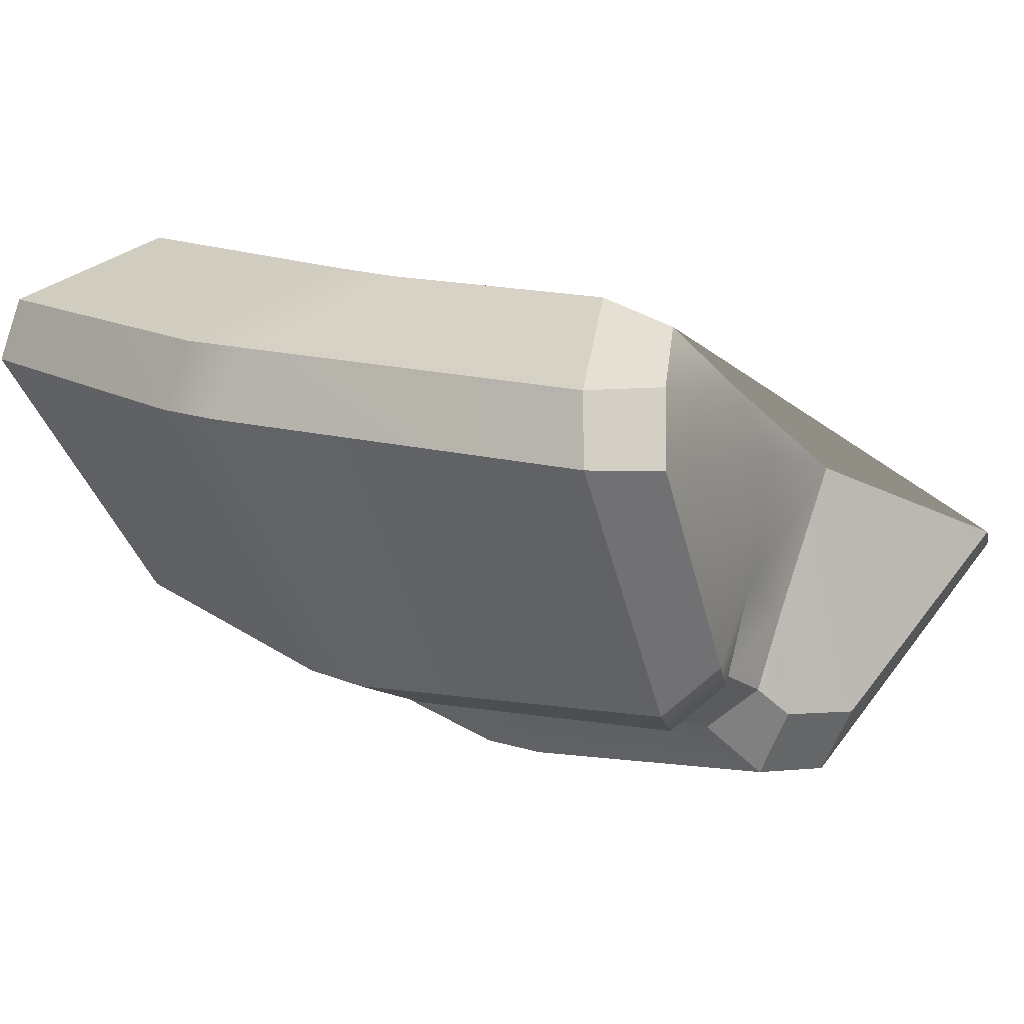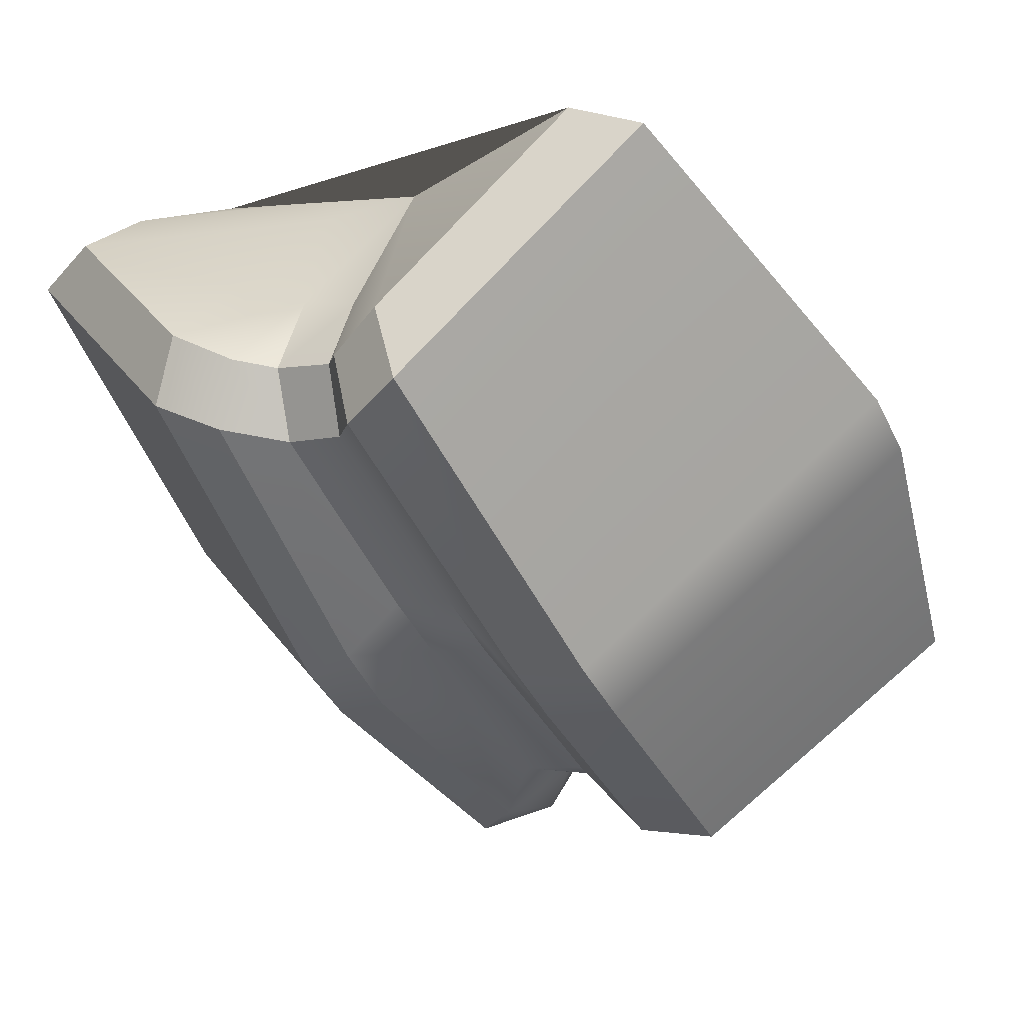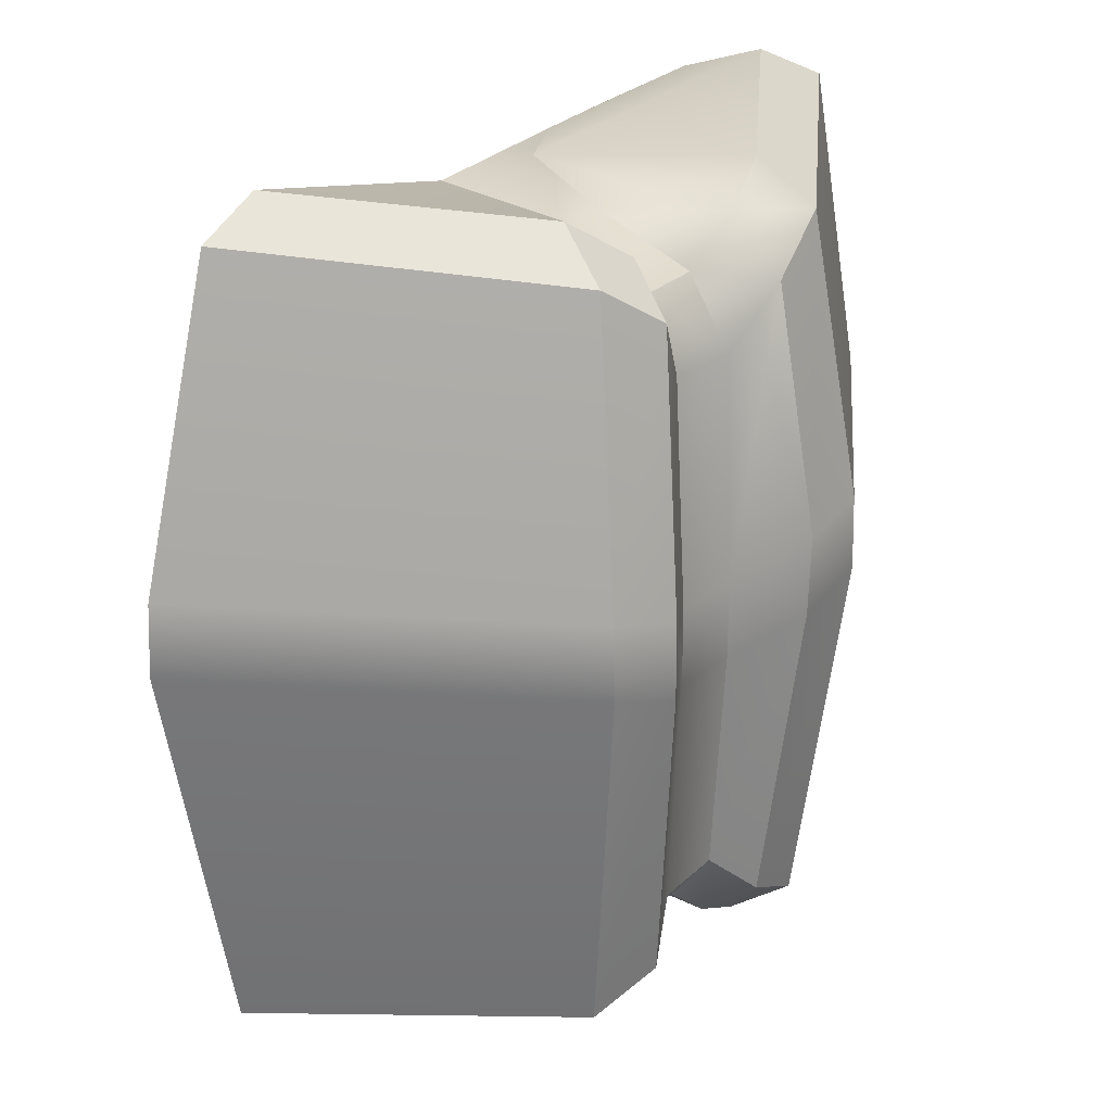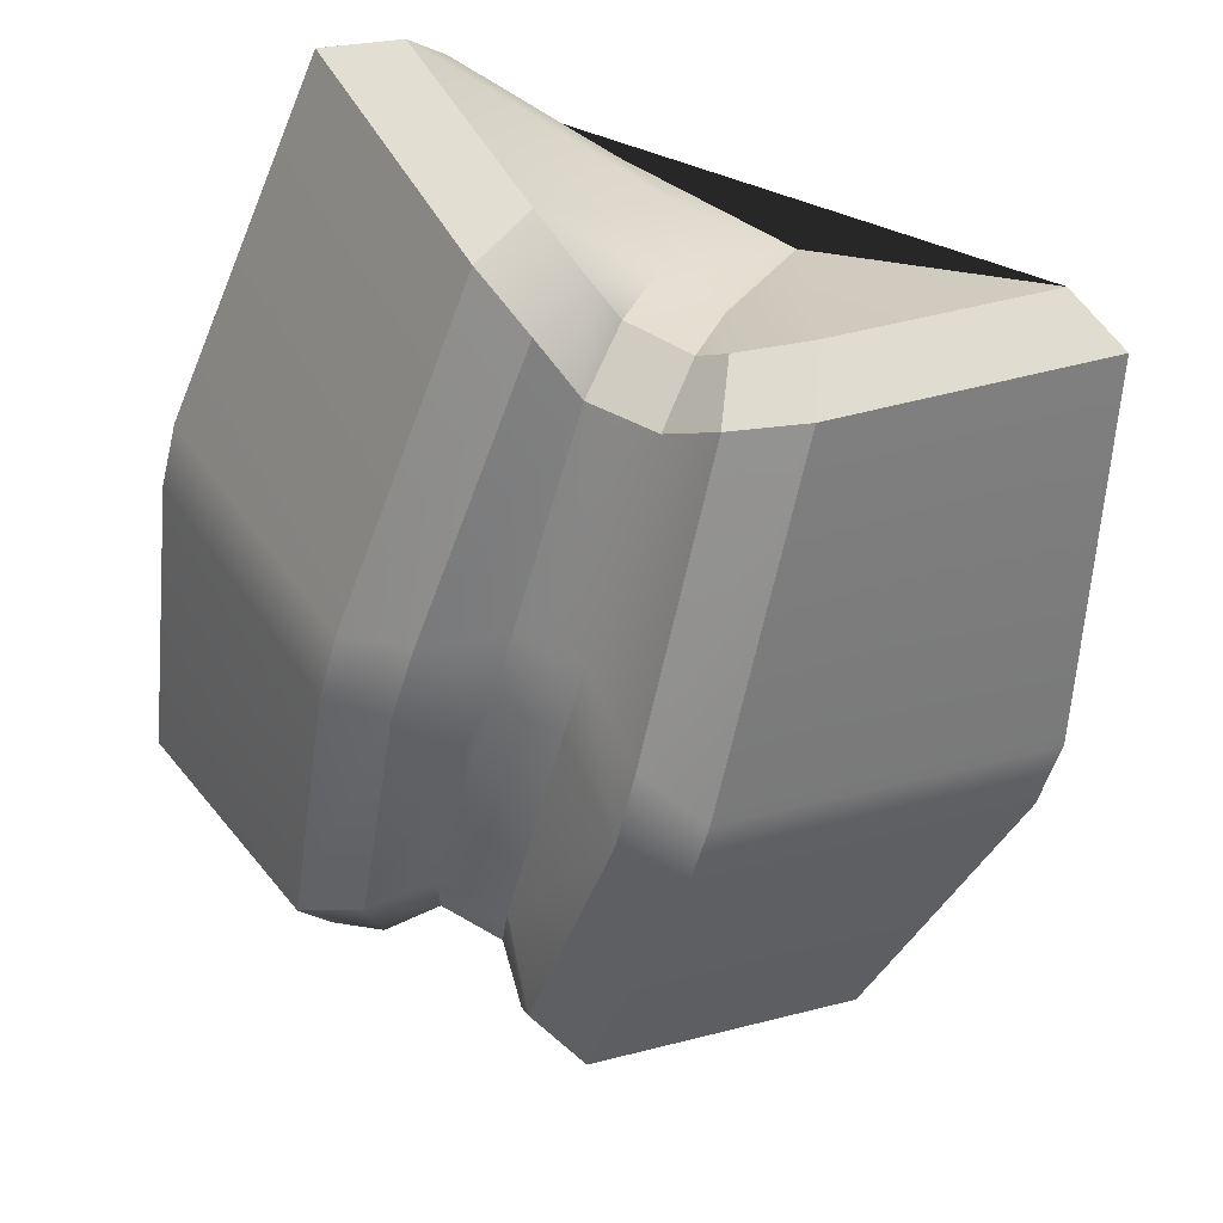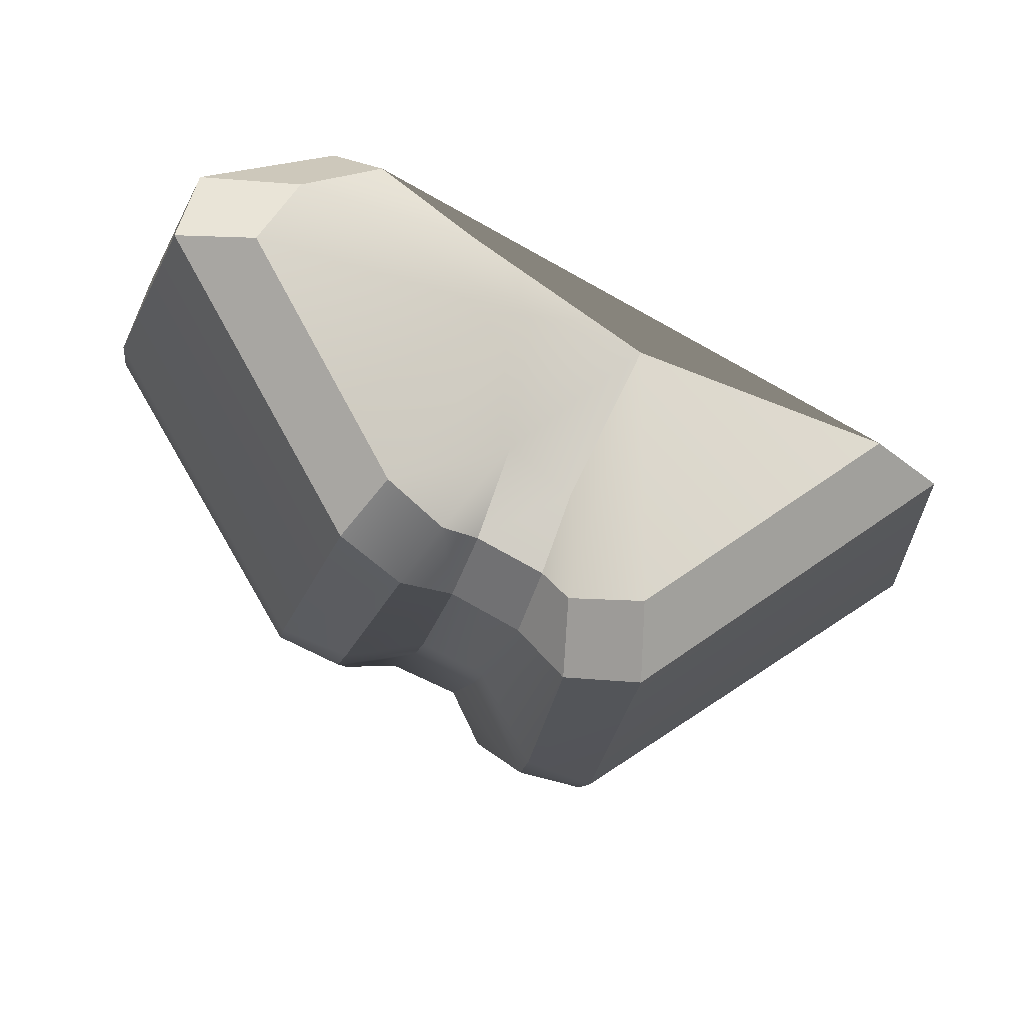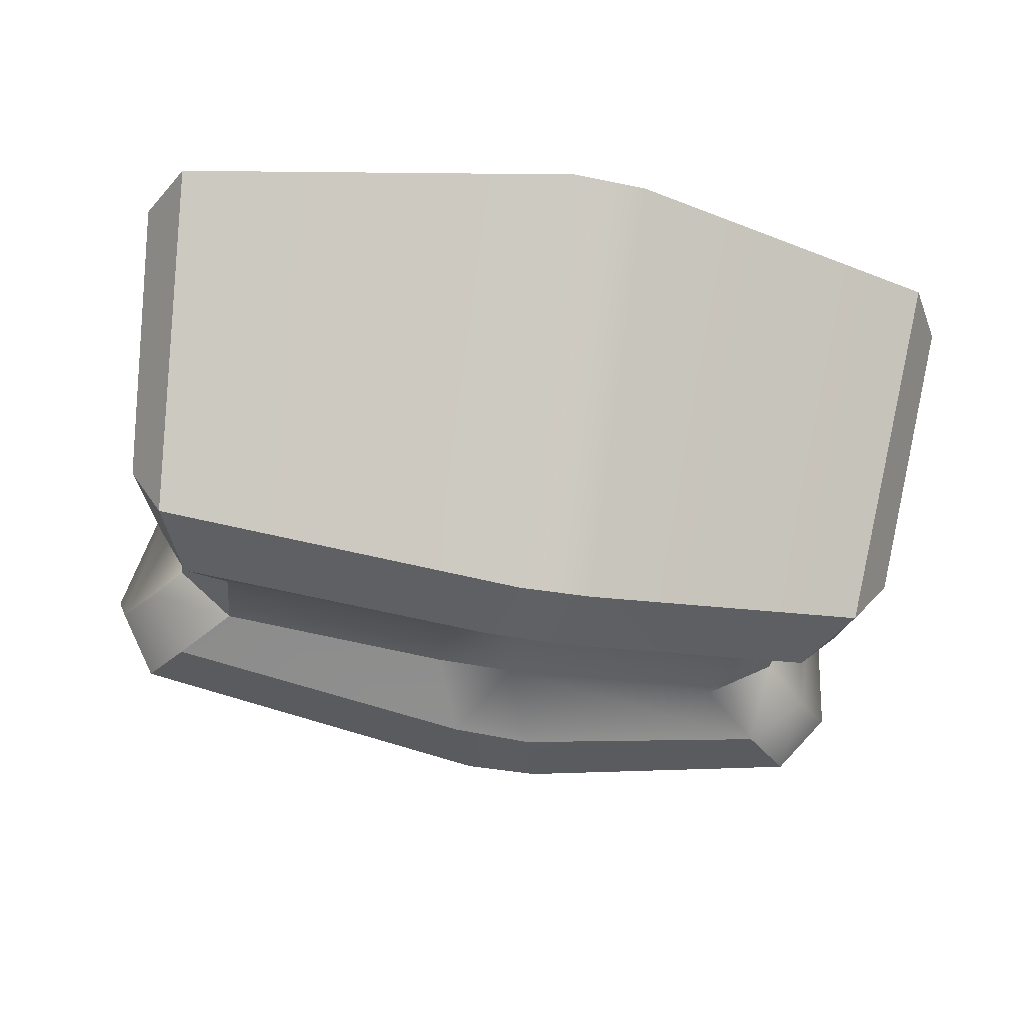
<metadata>
{"format":"obj","ext":"obj","renderer":"f3d","projection":"perspective","resolution":1024,"background":"white","views":[{"elev":14.5,"azim":-50.1,"up":"+Z"},{"elev":-50.0,"azim":27.8,"up":"+Z"},{"elev":23.0,"azim":155.0,"up":"+Y"},{"elev":-55.8,"azim":-15.0,"up":"+Z"},{"elev":-10.9,"azim":-8.3,"up":"+Z"},{"elev":-60.6,"azim":80.0,"up":"+Z"}]}
</metadata>
<code>
g default
v 1.727 -0.132 -1.256
v 2.166 0.0908 -1.469
v -0.2726 0.294 -2.261
v -0.2708 0.5222 -2.753
v 0.2057 0.3006 -2.806
v 0.1845 0.05057 -2.307
v -0.8492 0.4567 -1.85
v -0.9689 0.8567 -2.161
v -0.527 0.8172 -2.405
v -0.4203 0.4563 -2.073
v -1.485 0.04551 -1.555
v -1.765 0.3206 -1.883
v -1.352 0.5424 -2.145
v -1.107 0.2604 -1.82
v -2.071 0.1045 0.4125
v -2.726 0.242 0.4773
v -2.882 0.1068 0.02978
v -2.363 -0.1233 -0.03633
v -1.811 0.8019 0.8684
v -1.508 0.4643 0.6736
v 2.163 5.377 -1.477
v 1.753 5.619 -1.269
v -0.2549 4.951 -2.782
v -0.2376 5.25 -2.379
v 0.2012 5.51 -2.324
v 0.2015 5.228 -2.823
v -0.9958 4.475 -2.202
v -0.8725 4.947 -1.896
v -0.4515 4.926 -2.14
v -0.5238 4.469 -2.41
v -1.777 5.245 -1.883
v -1.501 5.547 -1.578
v -1.183 5.281 -1.861
v -1.379 4.895 -2.158
v -2.745 5.547 0.4725
v -2.022 5.661 0.4166
v -2.38 5.836 -0.0337
v -2.897 5.602 0.03629
v -1.485 5.387 0.6712
v -1.788 5.053 0.8736
v 2.706 2.767 -1.713
v 2.688 3.263 -1.713
v -0.16 3.184 -3.163
v 0.3146 3.297 -3.264
v 0.3103 2.803 -3.278
v -0.1797 2.649 -3.131
v -0.9975 2.967 -2.293
v -0.5505 2.933 -2.508
v -0.5489 2.412 -2.51
v -0.9939 2.431 -2.291
v -2.001 3.324 -2.137
v -1.564 3.197 -2.357
v -1.544 2.655 -2.357
v -2.002 2.828 -2.151
v -3.086 3.334 0.4675
v -3.239 3.439 0.003991
v -3.25 2.944 0.0092
v -3.063 2.802 0.478
v -2.032 2.953 0.8763
v -2.034 2.431 0.8705
v -0.883 0.4016 0.192
v -0.4994 0.3637 -0.3531
v -0.6404 0.405 -1.245
v -0.2333 0.4109 -1.547
v 0.242 0.369 -0.5684
v 0.2629 5.341 -0.5971
v -0.1949 5.173 -1.423
v -0.5952 5.196 -1.128
v -0.4997 5.37 -0.355
v -0.8856 5.384 0.2143
g bellPepper_geo
f 2 1 6 5
f 3 6 65 64
f 4 3 10 9
f 5 4 46 45
f 7 10 64 63
f 8 7 14 13
f 9 8 50 49
f 11 14 63 62
f 12 11 18 17
f 13 12 54 53
f 15 18 62 61
f 16 15 20 19
f 17 16 58 57
f 22 21 26 25
f 23 26 44 43
f 24 23 30 29
f 25 24 67 66
f 27 30 48 47
f 28 27 34 33
f 29 28 68 67
f 31 34 52 51
f 32 31 38 37
f 33 32 69 68
f 35 38 56 55
f 36 35 40 39
f 37 36 70 69
f 42 41 45 44
f 43 46 49 48
f 47 50 53 52
f 51 54 57 56
f 55 58 60 59
f 42 44 26 21
f 43 48 30 23
f 47 52 34 27
f 51 56 38 31
f 55 59 40 35
f 6 1 65
f 10 3 64
f 14 7 63
f 18 11 62
f 20 15 61
f 22 25 66
f 24 29 67
f 28 33 68
f 32 37 69
f 36 39 70
f 2 5 45 41
f 4 9 49 46
f 8 13 53 50
f 12 17 57 54
f 16 19 60 58
f 3 4 5 6
f 7 8 9 10
f 11 12 13 14
f 15 16 17 18
f 23 24 25 26
f 27 28 29 30
f 31 32 33 34
f 35 36 37 38
f 43 44 45 46
f 47 48 49 50
f 51 52 53 54
f 55 56 57 58
f 65 61 62 63 64
f 70 66 67 68 69
f 1 2 41 42 21 22 66 70 39 40 59 60 19 20 61 65

</code>
